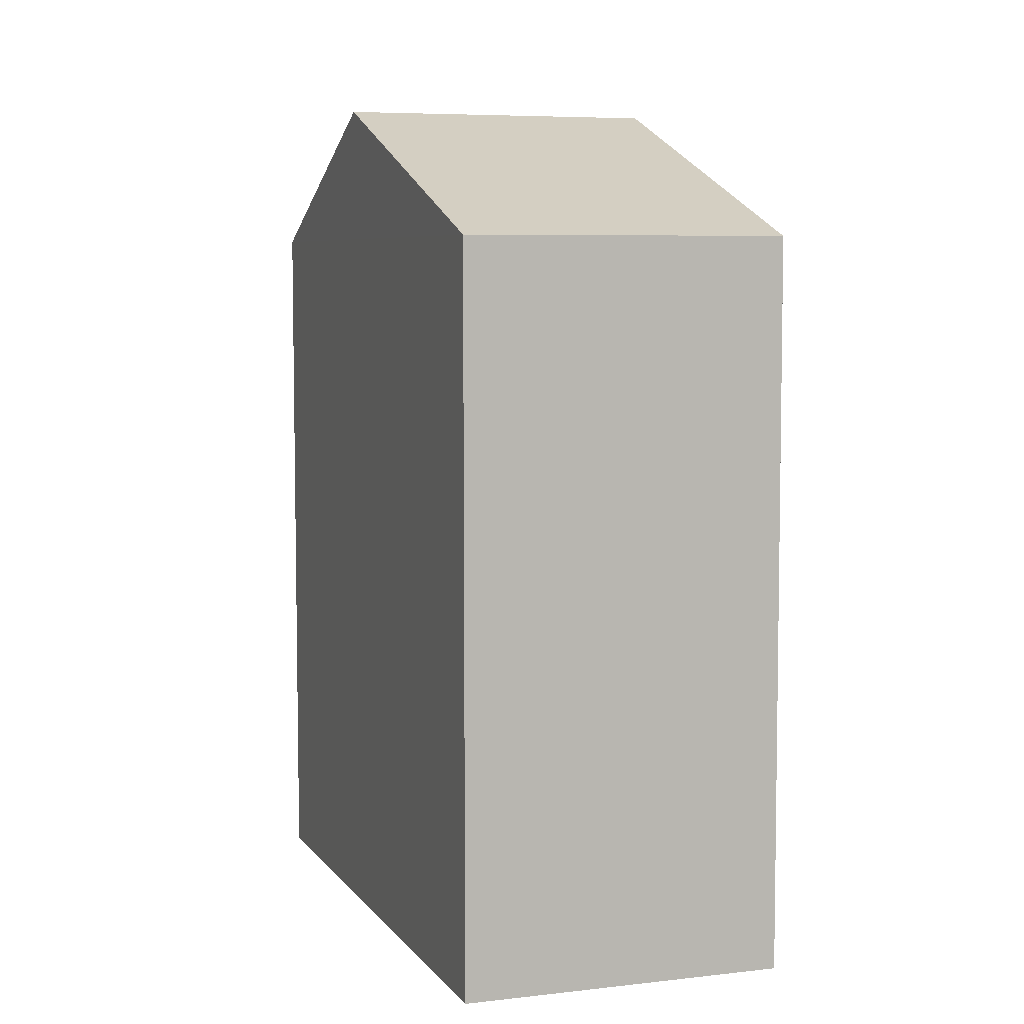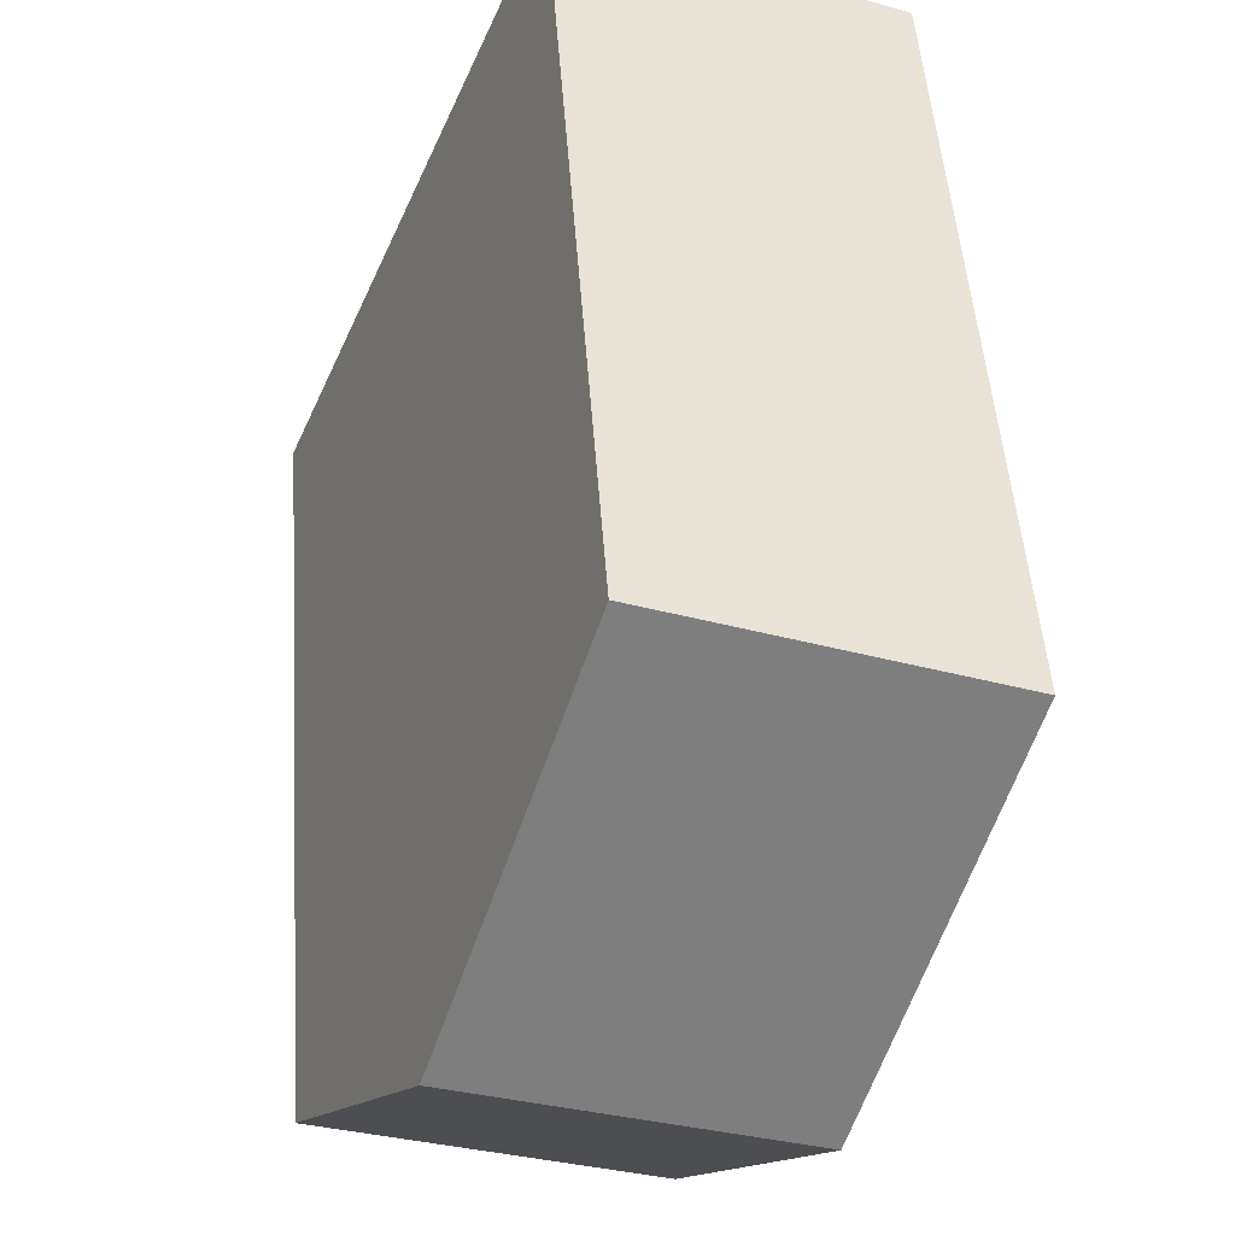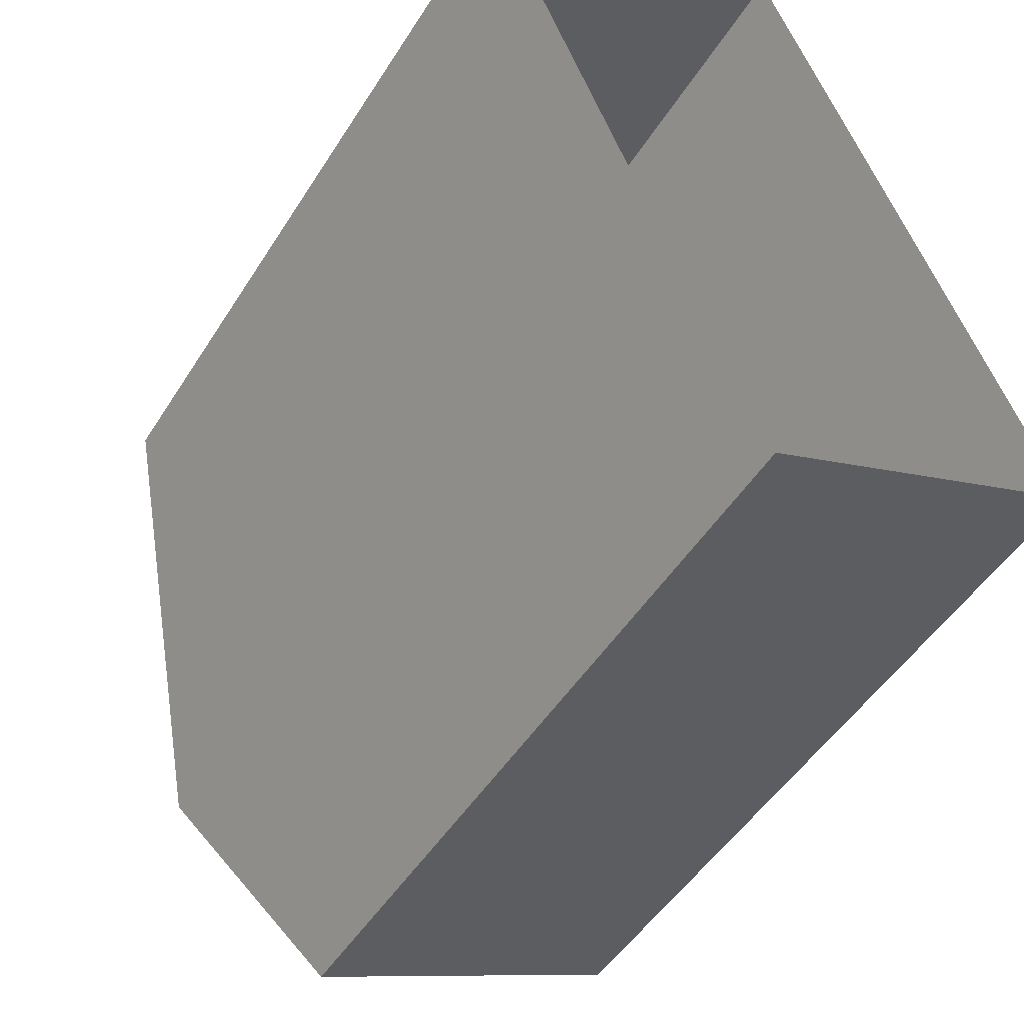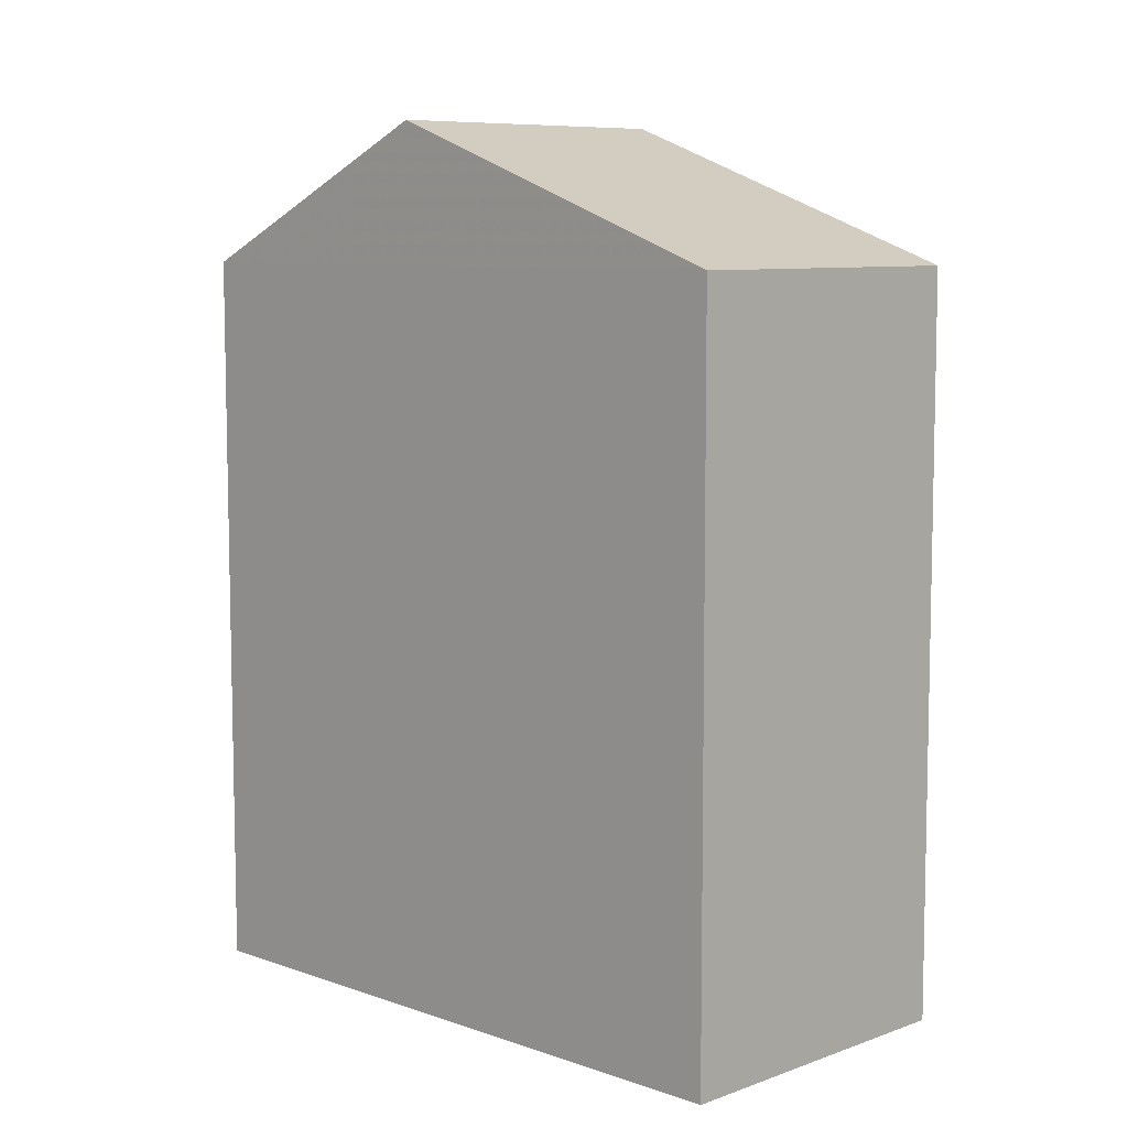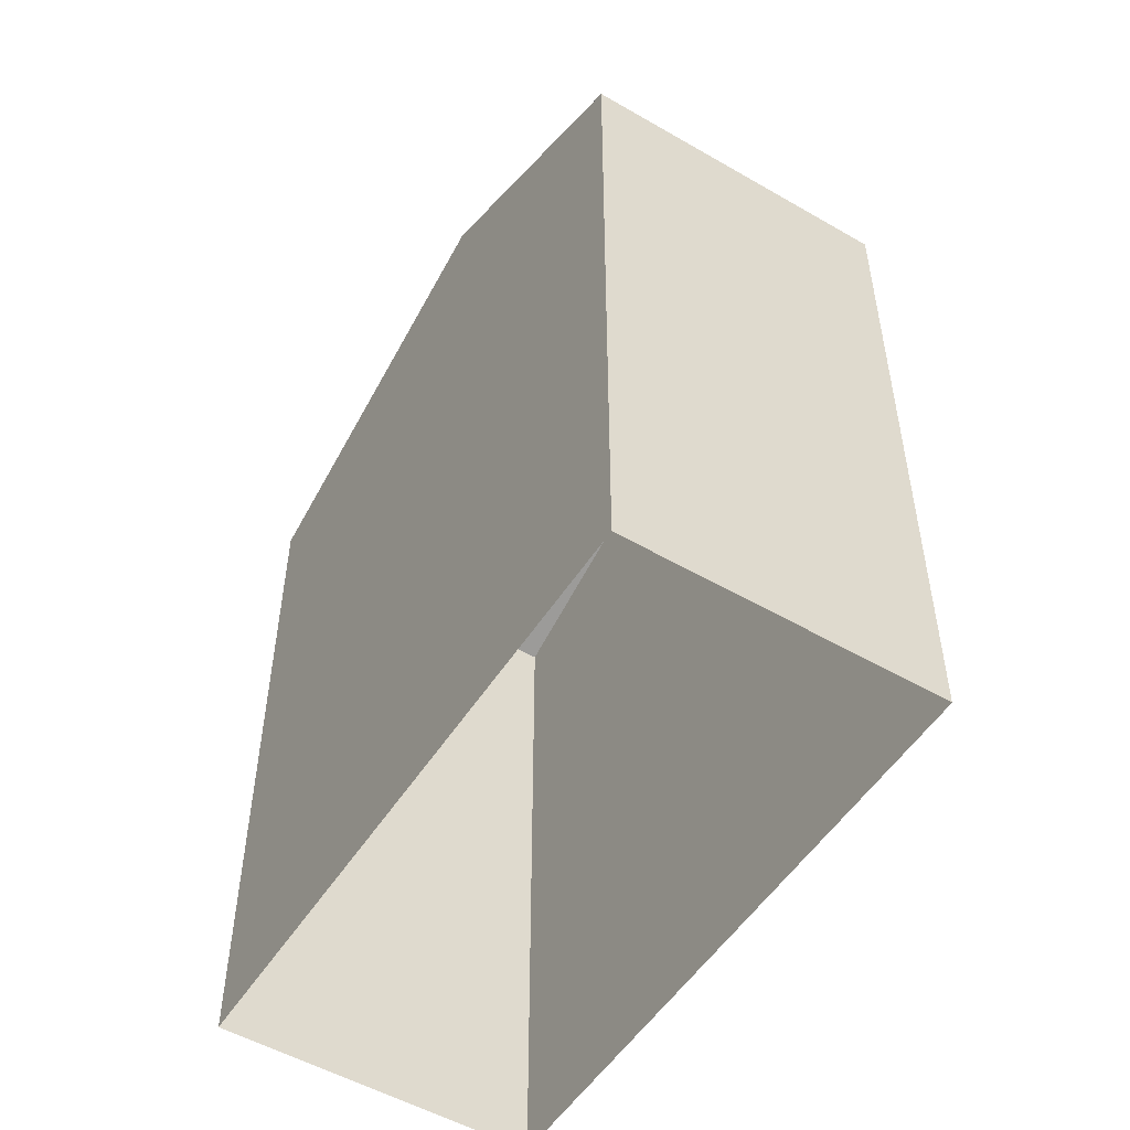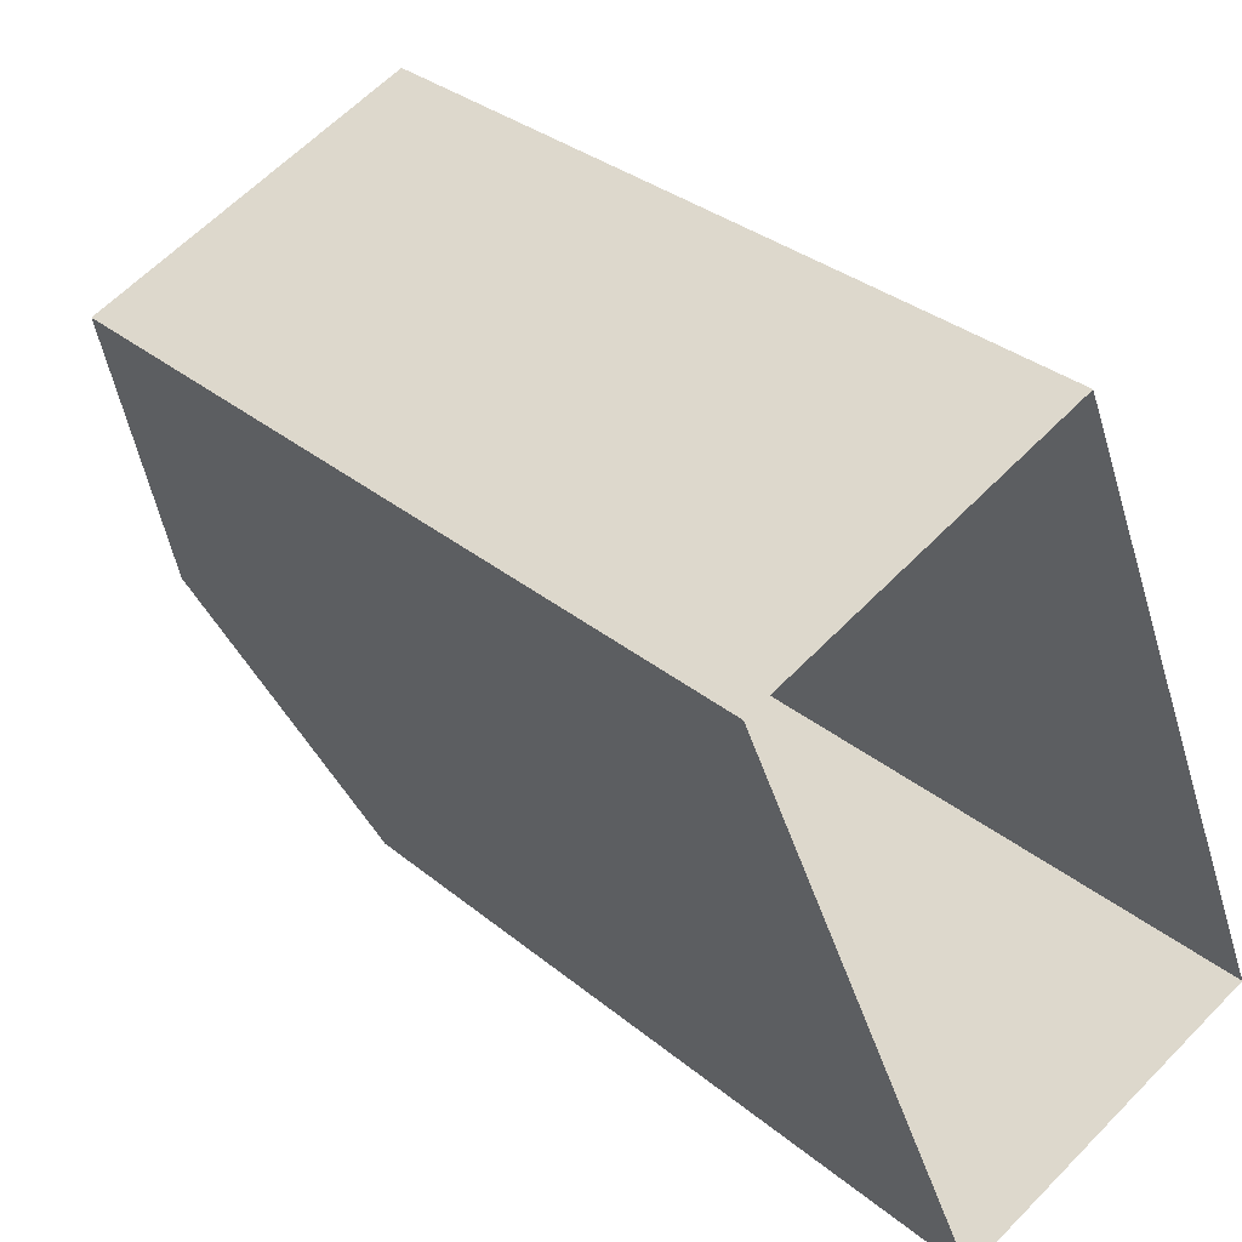
<metadata>
{"format":"obj","ext":"obj","renderer":"f3d","projection":"perspective","resolution":1024,"background":"white","views":[{"elev":6.3,"azim":138.5,"up":"+Z"},{"elev":49.5,"azim":-4.0,"up":"+Y"},{"elev":-48.3,"azim":149.4,"up":"+Y"},{"elev":7.9,"azim":112.4,"up":"+Z"},{"elev":-52.4,"azim":-54.1,"up":"+Z"},{"elev":31.8,"azim":139.2,"up":"+Y"}]}
</metadata>
<code>
v -9693 -3.671e+04 27.9
v -9686 -3.671e+04 27.89
v -9690 -3.672e+04 27.89
v -9690 -3.671e+04 27.9
v -9690 -3.671e+04 37.23
v -9688 -3.671e+04 38.96
v -9686 -3.671e+04 37.23
v -9692 -3.671e+04 38.97
v -9690 -3.672e+04 37.23
v -9693 -3.671e+04 37.23
f 1 2 3
f 1 4 2
f 5 6 7
f 8 6 5
f 6 8 9
f 9 8 10
f 8 5 10
f 6 9 7
f 9 1 3
f 9 10 1
f 5 4 1
f 10 5 1
f 7 2 4
f 5 7 4
f 7 3 2
f 7 9 3

</code>
